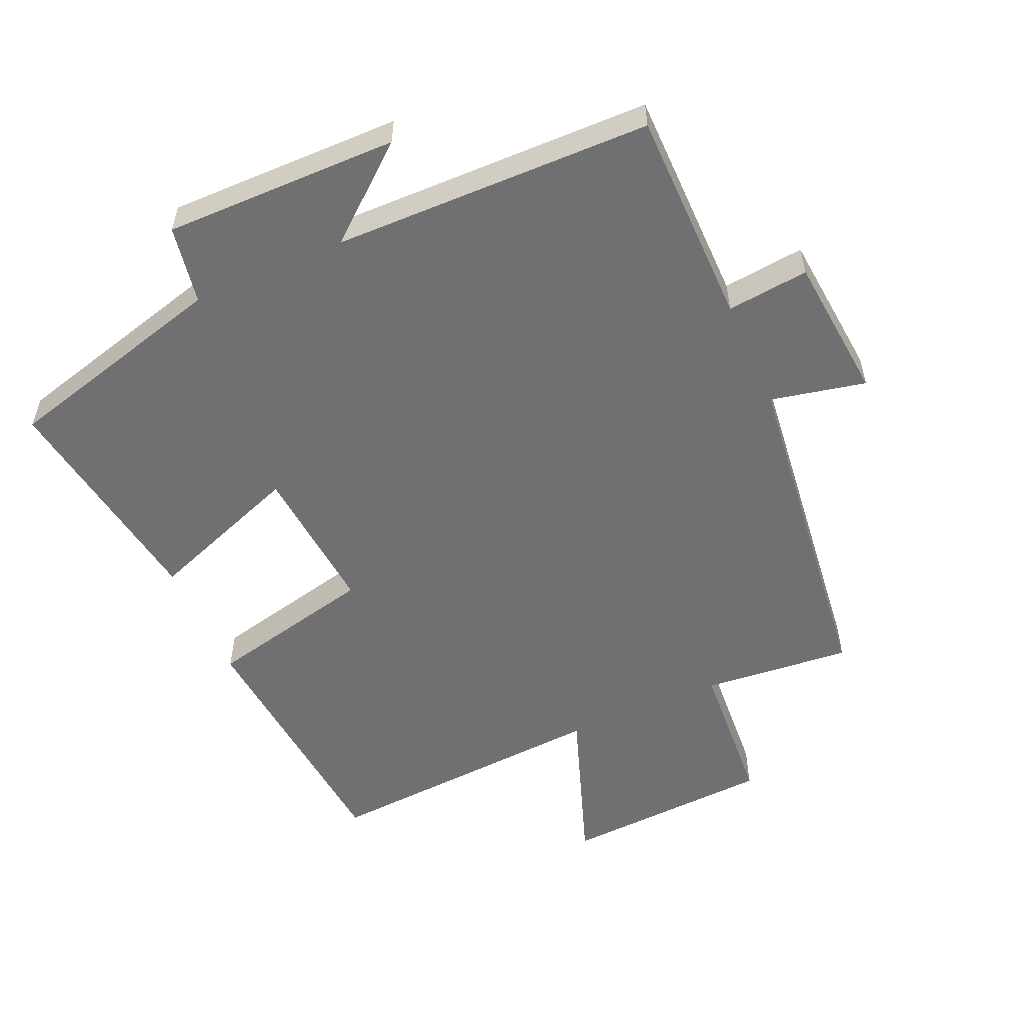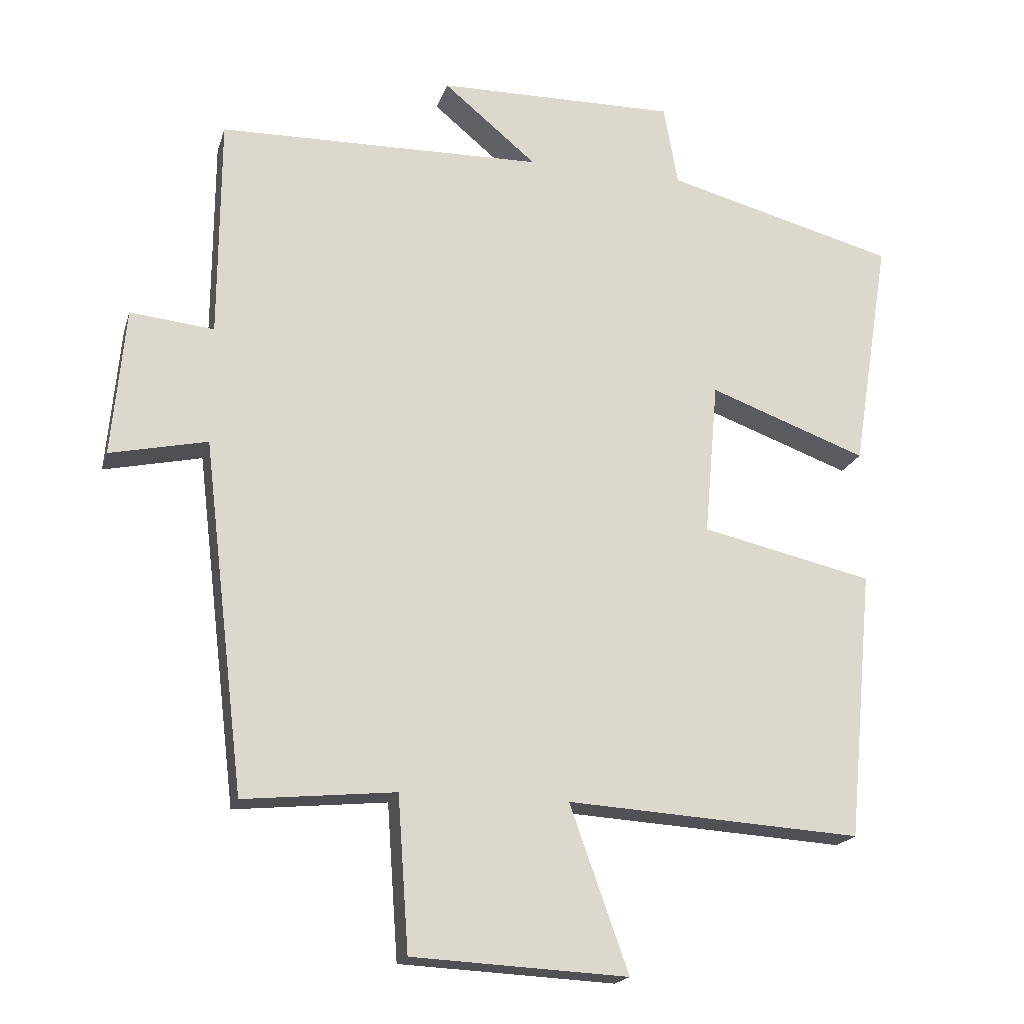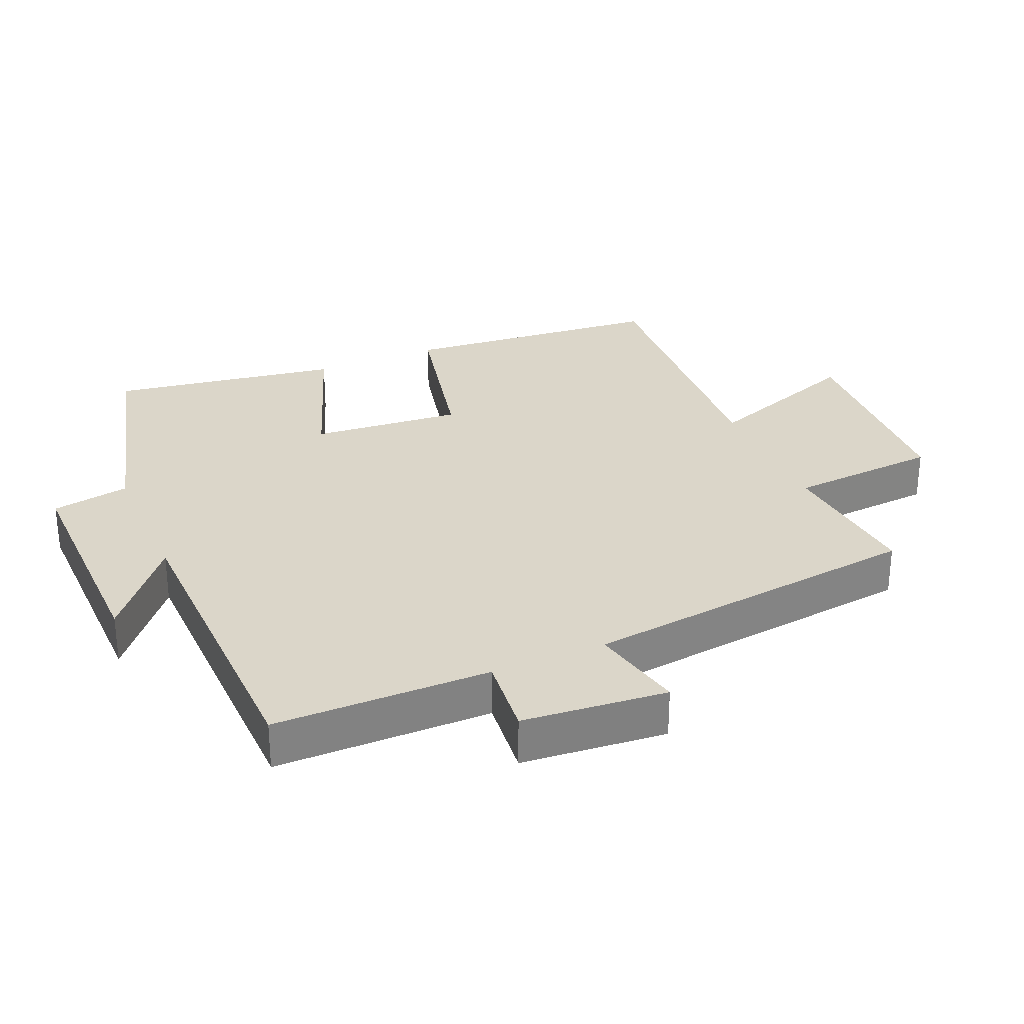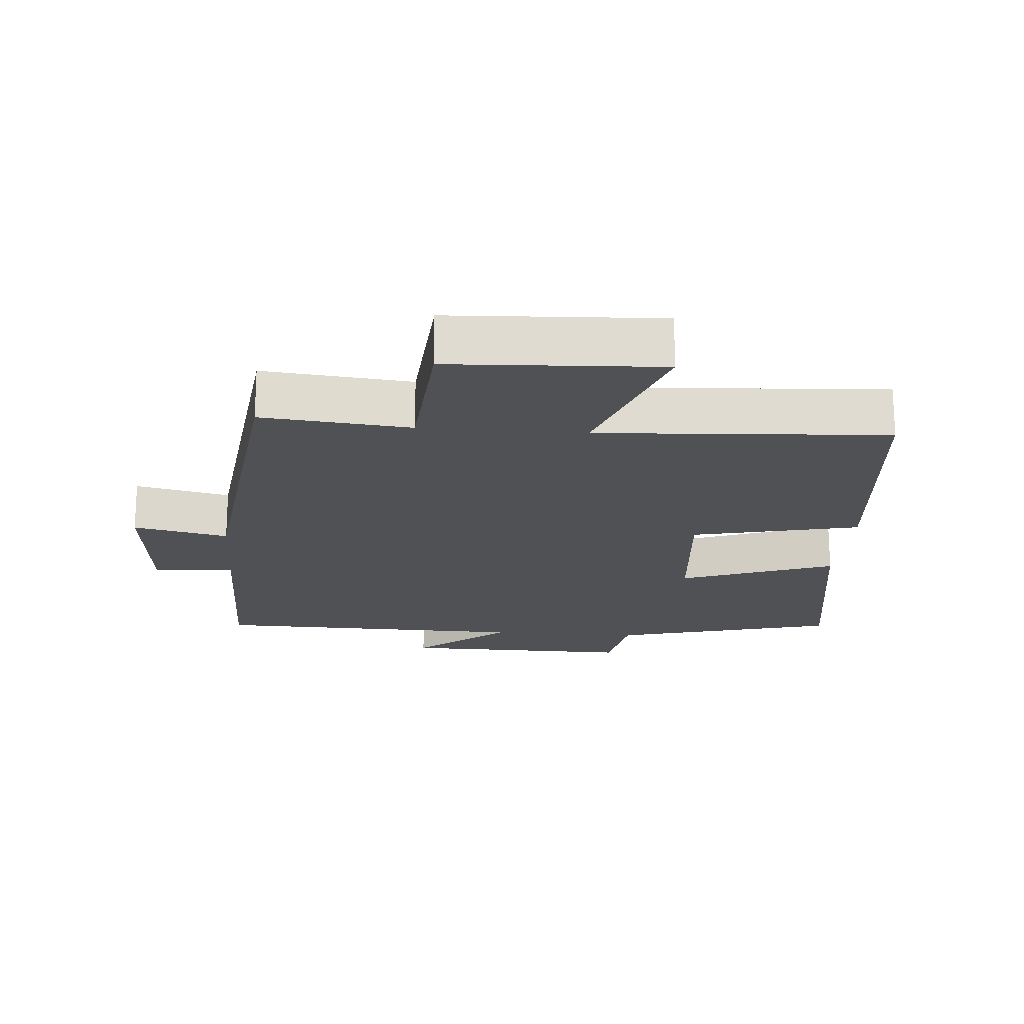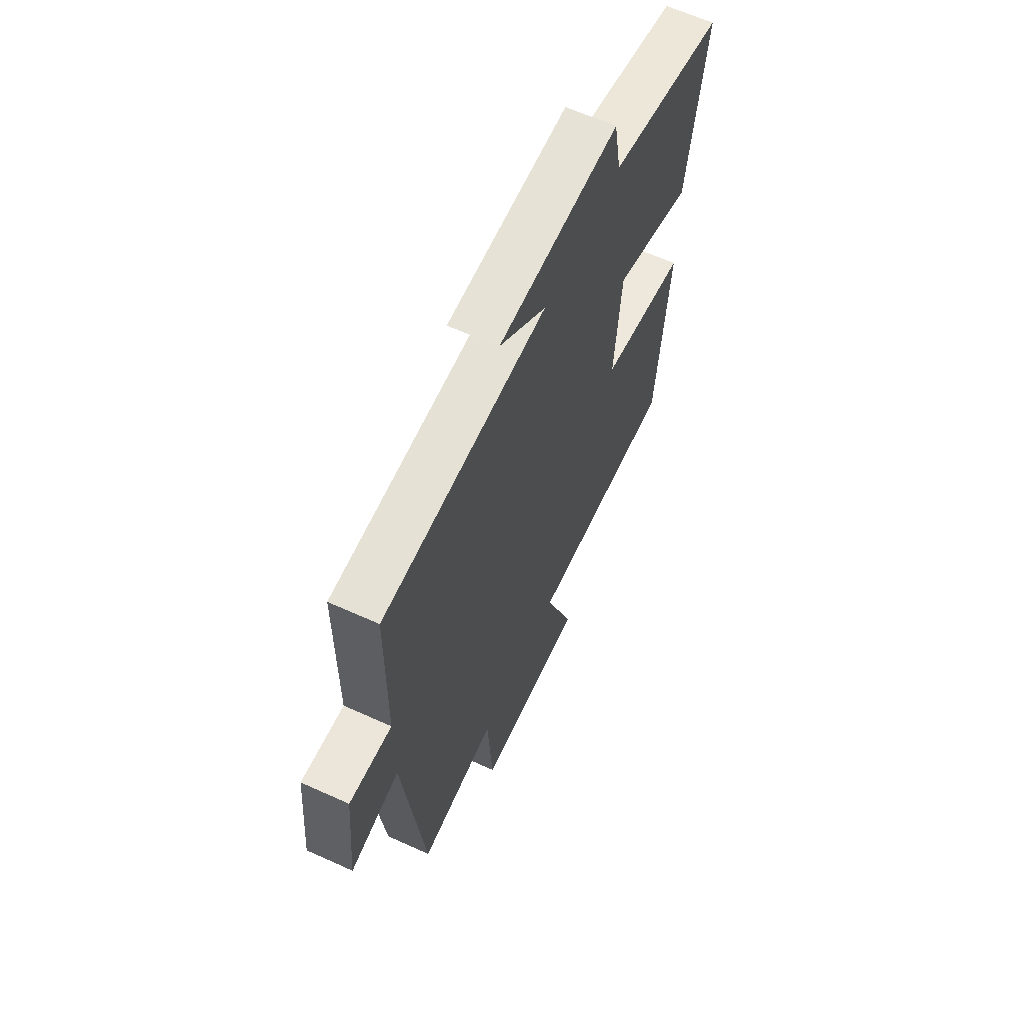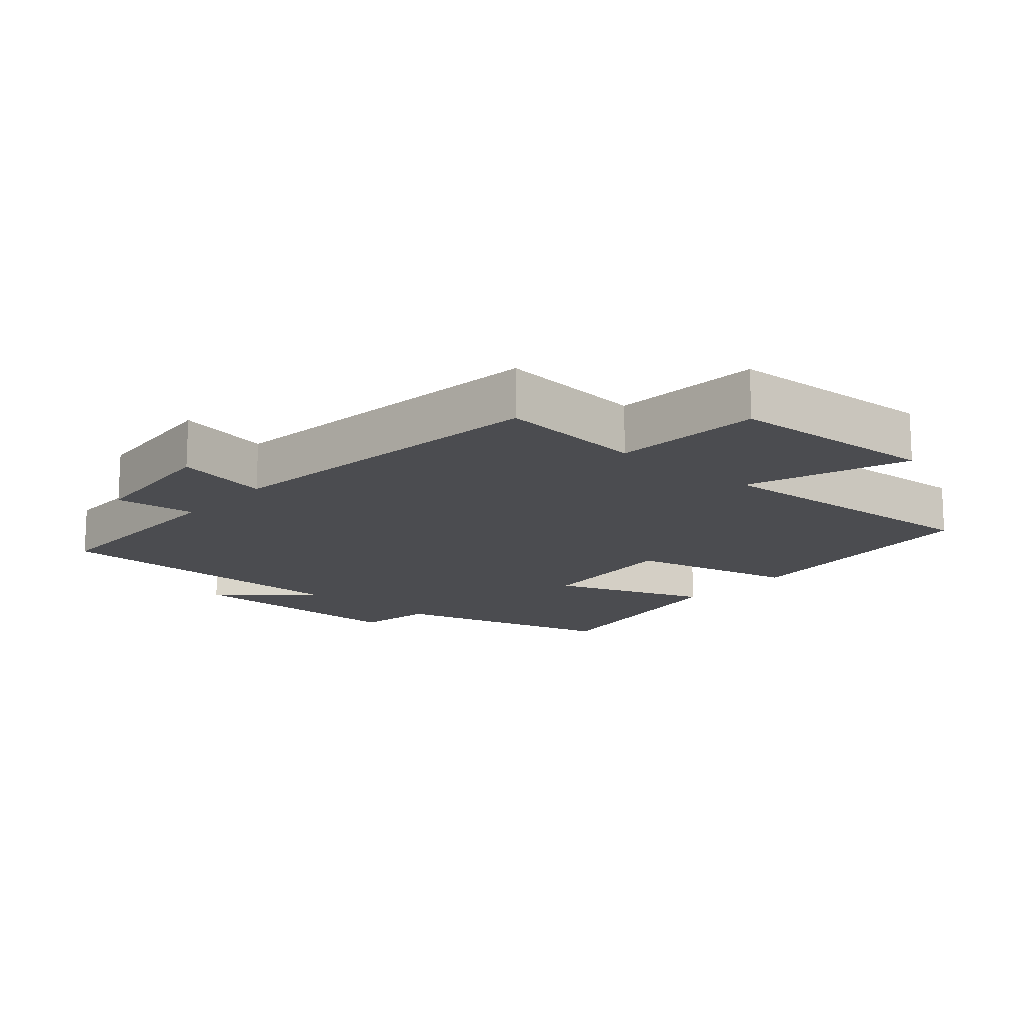
<metadata>
{"format":"obj","ext":"obj","renderer":"f3d","projection":"perspective","resolution":1024,"background":"white","views":[{"elev":-55.0,"azim":23.9,"up":"+Y"},{"elev":-19.0,"azim":165.1,"up":"+Z"},{"elev":29.8,"azim":66.6,"up":"+Y"},{"elev":-19.6,"azim":175.4,"up":"+Y"},{"elev":63.3,"azim":114.6,"up":"+Z"},{"elev":-15.2,"azim":138.9,"up":"+Y"}]}
</metadata>
<code>
v 0.498 0.07 0.491
v 0.5 0.07 0.166
v 0.623 0.07 0.179
v 0.643 0.07 -0.039
v 0.5 0.07 -0.008
v 0.439 0.07 -0.522
v 0.216 0.07 -0.5
v 0.2 0.07 -0.726
v -0.116 0.07 -0.742
v -0.03 0.07 -0.5
v -0.463 0.07 -0.527
v -0.5 0.07 -0.132
v -0.248 0.07 -0.075
v -0.268 0.07 0.151
v -0.5 0.07 0.066
v -0.555 0.07 0.41
v -0.216 0.07 0.5
v -0.195 0.07 0.618
v 0.157 0.07 0.614
v 0.02 0.07 0.5
v 0.498 0 0.491
v 0.5 0 0.166
v 0.623 0 0.179
v 0.643 0 -0.039
v 0.5 0 -0.008
v 0.439 0 -0.522
v 0.216 0 -0.5
v 0.2 0 -0.726
v -0.116 0 -0.742
v -0.03 0 -0.5
v -0.463 0 -0.527
v -0.5 0 -0.132
v -0.248 0 -0.075
v -0.268 0 0.151
v -0.5 0 0.066
v -0.555 0 0.41
v -0.216 0 0.5
v -0.195 0 0.618
v 0.157 0 0.614
v 0.02 0 0.5
f 17 18 19 20
f 17 20 1 2
f 14 15 16 17
f 13 14 17 2
f 10 11 12 13
f 10 13 2 3
f 7 8 9 10
f 5 6 7
f 5 7 10
f 3 4 5
f 3 5 10
f 40 39 38 37
f 22 21 40 37
f 37 36 35 34
f 22 37 34 33
f 33 32 31 30
f 23 22 33 30
f 30 29 28 27
f 27 26 25
f 30 27 25
f 25 24 23
f 30 25 23
f 1 21 22 2
f 2 22 23 3
f 3 23 24 4
f 4 24 25 5
f 5 25 26 6
f 6 26 27 7
f 7 27 28 8
f 8 28 29 9
f 9 29 30 10
f 10 30 31 11
f 11 31 32 12
f 12 32 33 13
f 13 33 34 14
f 14 34 35 15
f 15 35 36 16
f 16 36 37 17
f 17 37 38 18
f 18 38 39 19
f 19 39 40 20
f 20 40 21 1

</code>
